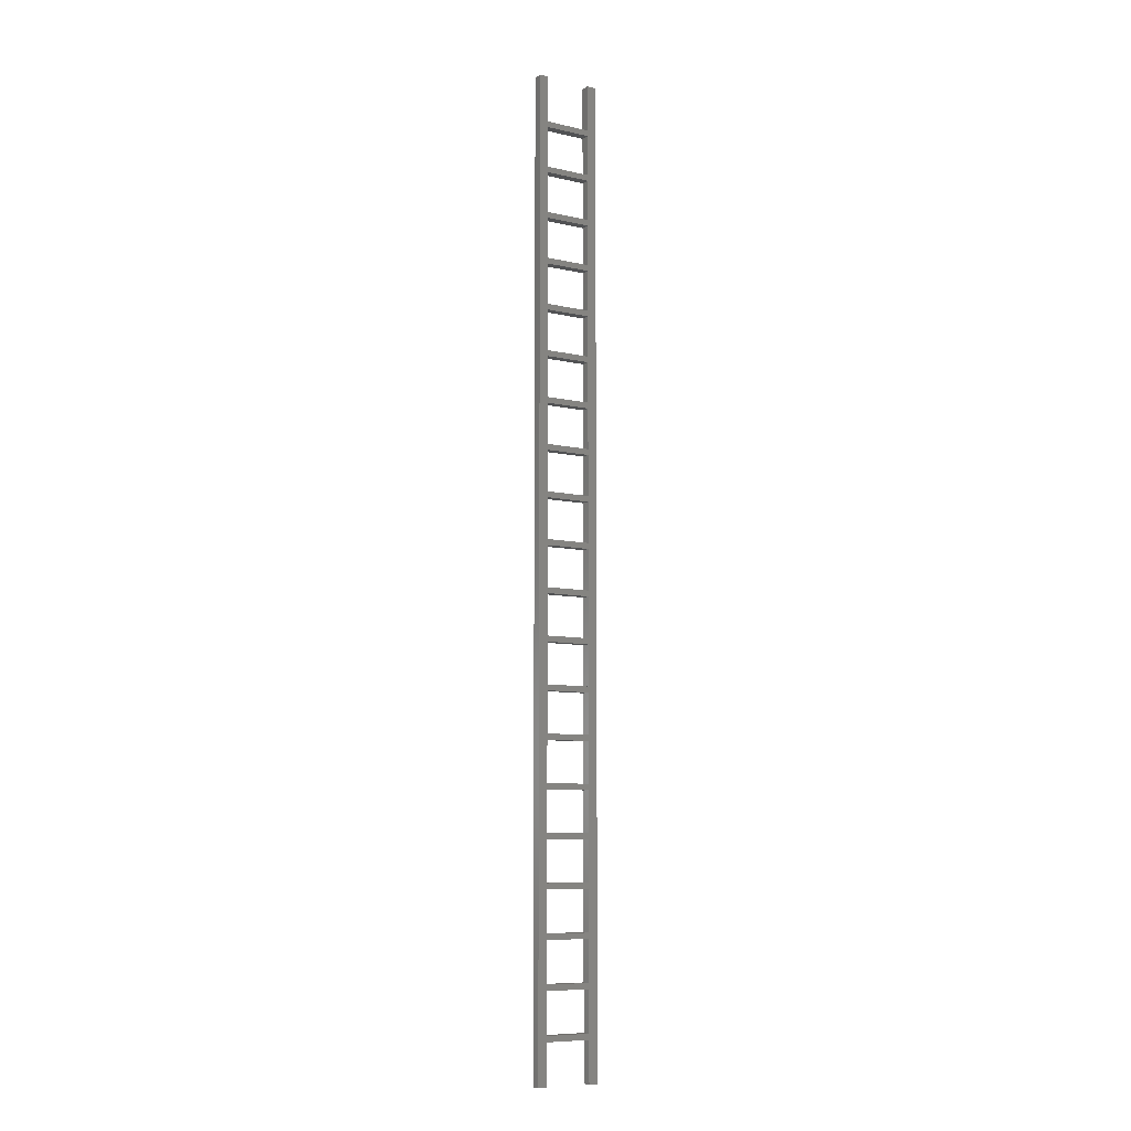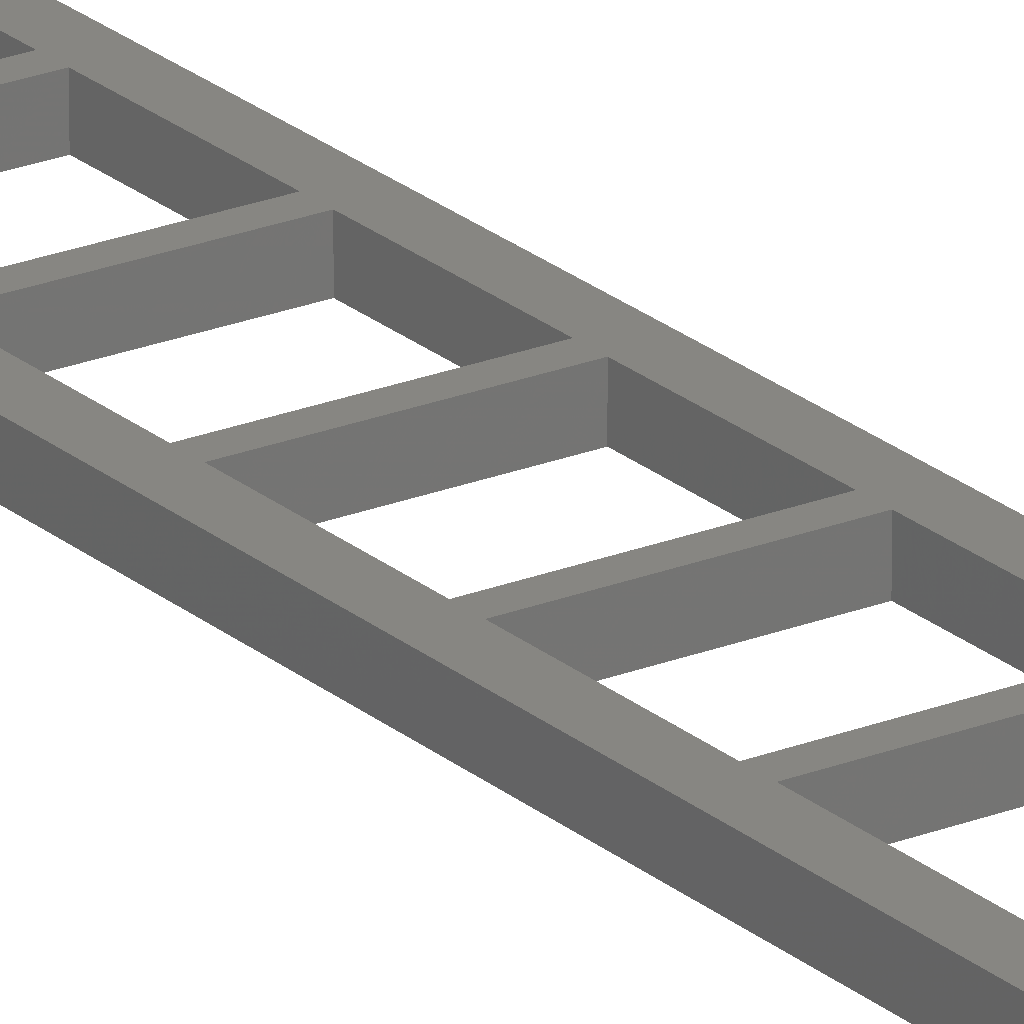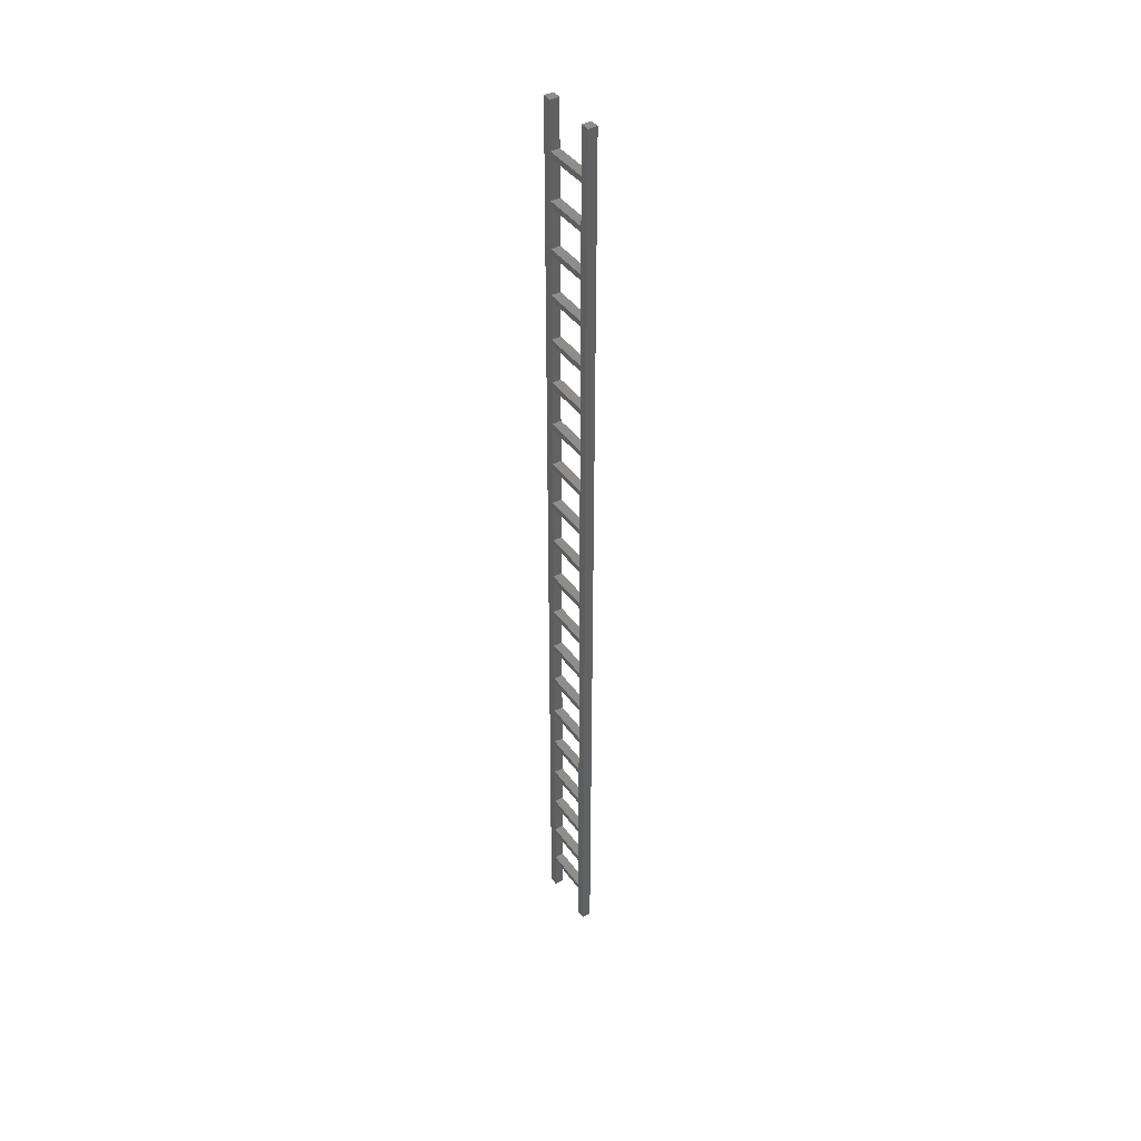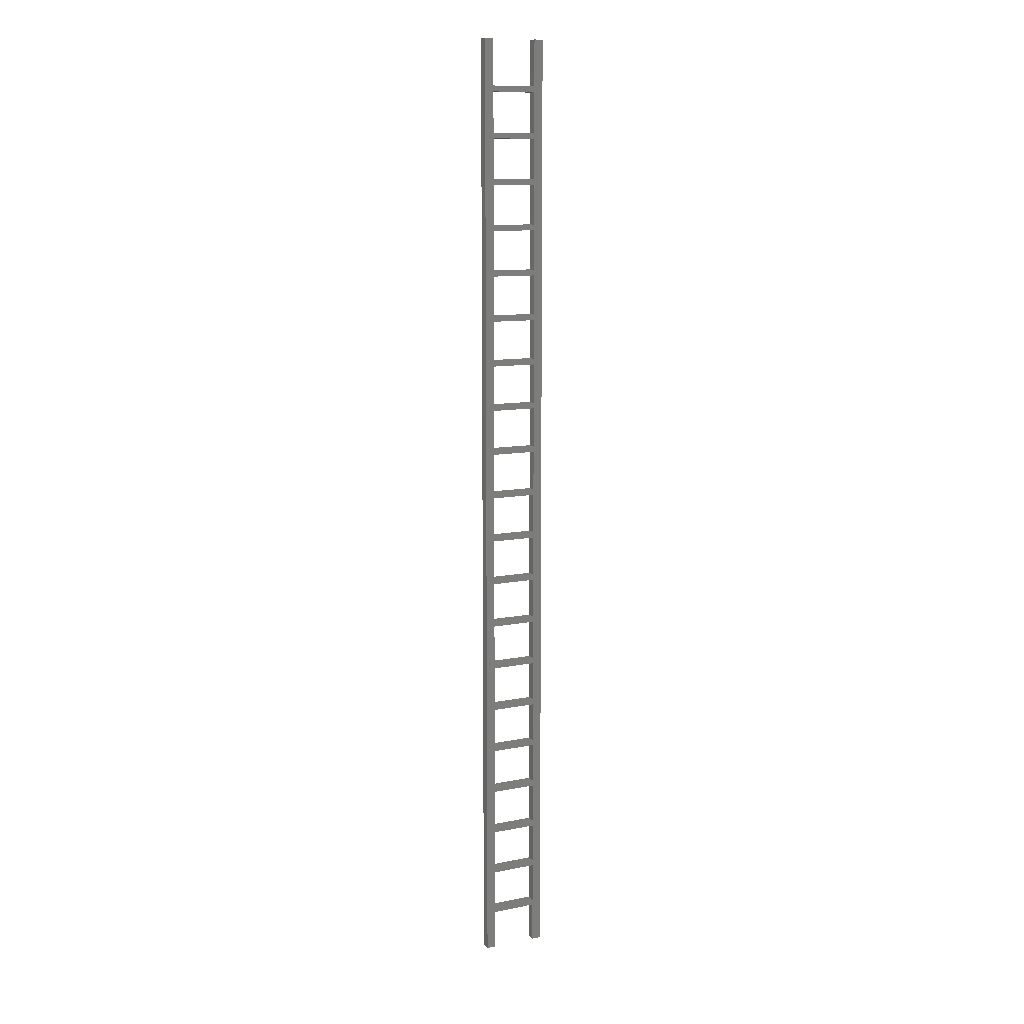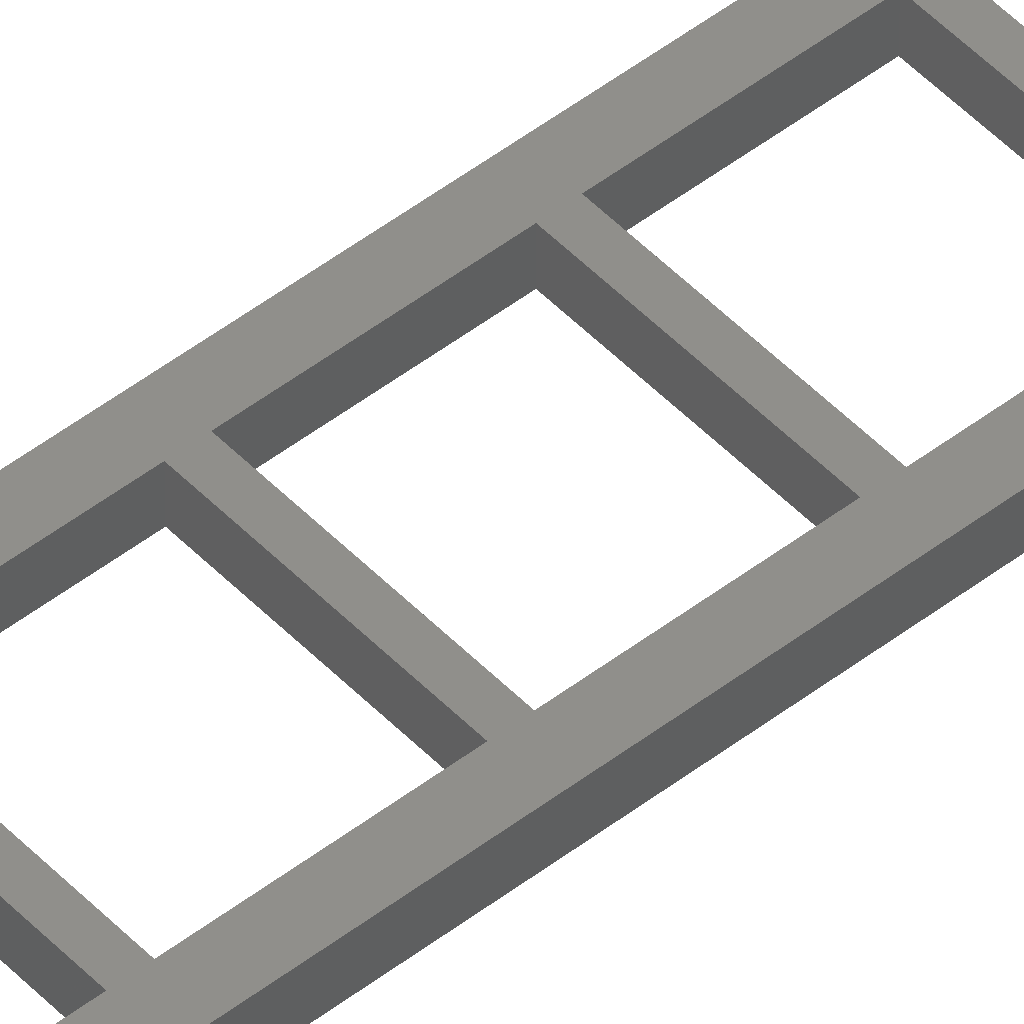
<metadata>
{"format":"stl","ext":"stl","renderer":"f3d","projection":"perspective","resolution":1024,"background":"white","views":[{"elev":-8.4,"azim":147.8,"up":"+Z"},{"elev":22.5,"azim":145.2,"up":"+Y"},{"elev":41.7,"azim":-122.6,"up":"+Z"},{"elev":10.9,"azim":153.6,"up":"+Z"},{"elev":48.2,"azim":49.0,"up":"+Y"}]}
</metadata>
<code>
# stl→obj: 176 verts, 424 faces
v -102.7 324.8 329.4
v -104.7 324.8 329.4
v -102.7 325.2 329.4
v -104.7 325.2 329.4
v -102.7 324.8 327.6
v -102.7 325.2 327.6
v -104.7 324.8 327.6
v -104.7 325.2 327.6
v -102.7 324.8 331.4
v -104.7 324.8 331.4
v -102.7 325.2 331.4
v -104.7 325.2 331.4
v -102.7 324.8 329.6
v -102.7 325.2 329.6
v -104.7 324.8 329.6
v -104.7 325.2 329.6
v -102.7 324.8 321.4
v -104.7 324.8 321.4
v -102.7 325.2 321.4
v -104.7 325.2 321.4
v -102.7 324.8 323.4
v -104.7 324.8 323.4
v -102.7 325.2 323.4
v -104.7 325.2 323.4
v -102.7 324.8 321.6
v -102.7 325.2 321.6
v -104.7 324.8 321.6
v -104.7 325.2 321.6
v -102.7 324.8 325.4
v -104.7 324.8 325.4
v -102.7 325.2 325.4
v -104.7 325.2 325.4
v -102.7 324.8 323.6
v -102.7 325.2 323.6
v -104.7 324.8 323.6
v -104.7 325.2 323.6
v -102.7 324.8 327.4
v -104.7 324.8 327.4
v -102.7 325.2 327.4
v -104.7 325.2 327.4
v -102.7 324.8 325.6
v -102.7 325.2 325.6
v -104.7 324.8 325.6
v -104.7 325.2 325.6
v -104.7 324.8 333.6
v -104.7 324.8 331.6
v -104.7 325.2 333.6
v -104.7 325.2 331.6
v -105.1 324.8 333.6
v -105.1 325.2 333.6
v -102.7 324.8 333.6
v -102.3 324.8 333.6
v -102.7 325.2 333.6
v -102.3 325.2 333.6
v -102.7 324.8 331.6
v -102.7 325.2 331.6
v -102.7 325.2 319.6
v -102.7 324.8 319.6
v -104.7 325.2 319.6
v -104.7 325.2 319.4
v -102.7 325.2 319.4
v -102.7 325.2 303.6
v -102.7 325.2 303.4
v -104.7 325.2 303.6
v -104.7 325.2 303.4
v -105.1 325.2 291.6
v -104.7 325.2 301.6
v -104.7 325.2 301.4
v -102.7 325.2 301.4
v -102.7 325.2 301.6
v -102.3 325.2 291.6
v -102.7 325.2 305.4
v -102.7 325.2 305.6
v -102.7 325.2 307.4
v -104.7 325.2 305.6
v -104.7 325.2 305.4
v -104.7 325.2 315.6
v -104.7 325.2 317.4
v -104.7 325.2 317.6
v -102.7 325.2 317.4
v -102.7 325.2 317.6
v -102.7 325.2 315.6
v -102.7 325.2 315.4
v -104.7 325.2 315.4
v -104.7 325.2 313.6
v -104.7 325.2 313.4
v -102.7 325.2 313.4
v -102.7 325.2 313.6
v -104.7 325.2 307.4
v -104.7 325.2 307.6
v -102.7 325.2 307.6
v -102.7 325.2 309.4
v -102.7 325.2 309.6
v -104.7 325.2 309.6
v -104.7 325.2 309.4
v -104.7 325.2 311.4
v -104.7 325.2 311.6
v -102.7 325.2 311.4
v -102.7 325.2 311.6
v -102.7 325.2 291.6
v -102.7 325.2 293.4
v -102.7 325.2 293.6
v -102.7 325.2 295.4
v -104.7 325.2 293.6
v -104.7 325.2 293.4
v -104.7 325.2 291.6
v -104.7 325.2 295.4
v -104.7 325.2 295.6
v -102.7 325.2 295.6
v -102.7 325.2 297.4
v -102.7 325.2 297.6
v -104.7 325.2 297.6
v -104.7 325.2 297.4
v -104.7 325.2 299.4
v -104.7 325.2 299.6
v -102.7 325.2 299.4
v -102.7 325.2 299.6
v -102.3 324.8 291.6
v -102.7 324.8 317.4
v -104.7 324.8 317.4
v -102.7 324.8 315.6
v -104.7 324.8 315.6
v -102.7 324.8 319.4
v -104.7 324.8 319.4
v -102.7 324.8 317.6
v -104.7 324.8 317.6
v -102.7 324.8 295.4
v -104.7 324.8 295.4
v -102.7 324.8 293.6
v -104.7 324.8 293.6
v -102.7 324.8 297.4
v -104.7 324.8 297.4
v -102.7 324.8 295.6
v -104.7 324.8 295.6
v -102.7 324.8 299.4
v -104.7 324.8 299.4
v -102.7 324.8 297.6
v -104.7 324.8 297.6
v -102.7 324.8 301.4
v -104.7 324.8 301.4
v -102.7 324.8 299.6
v -104.7 324.8 299.6
v -102.7 324.8 303.4
v -104.7 324.8 303.4
v -102.7 324.8 301.6
v -104.7 324.8 301.6
v -102.7 324.8 307.4
v -104.7 324.8 307.4
v -102.7 324.8 305.6
v -104.7 324.8 305.6
v -102.7 324.8 305.4
v -104.7 324.8 305.4
v -102.7 324.8 303.6
v -104.7 324.8 303.6
v -102.7 324.8 309.4
v -104.7 324.8 309.4
v -102.7 324.8 307.6
v -104.7 324.8 307.6
v -102.7 324.8 311.4
v -104.7 324.8 311.4
v -102.7 324.8 309.6
v -104.7 324.8 309.6
v -102.7 324.8 313.4
v -104.7 324.8 313.4
v -102.7 324.8 311.6
v -104.7 324.8 311.6
v -102.7 324.8 315.4
v -104.7 324.8 315.4
v -102.7 324.8 313.6
v -104.7 324.8 313.6
v -104.7 324.8 319.6
v -105.1 324.8 291.6
v -104.7 324.8 291.6
v -104.7 324.8 293.4
v -102.7 324.8 293.4
v -102.7 324.8 291.6
f 1 2 3
f 3 2 4
f 5 1 6
f 6 1 3
f 7 5 8
f 8 5 6
f 2 7 4
f 4 7 8
f 9 10 11
f 11 10 12
f 13 9 14
f 14 9 11
f 15 13 16
f 16 13 14
f 10 15 12
f 12 15 16
f 17 18 19
f 19 18 20
f 21 22 23
f 23 22 24
f 25 21 26
f 26 21 23
f 27 25 28
f 28 25 26
f 22 27 24
f 24 27 28
f 29 30 31
f 31 30 32
f 33 29 34
f 34 29 31
f 35 33 36
f 36 33 34
f 30 35 32
f 32 35 36
f 37 38 39
f 39 38 40
f 41 37 42
f 42 37 39
f 43 41 44
f 44 41 42
f 38 43 40
f 40 43 44
f 45 46 47
f 47 46 48
f 49 45 50
f 50 45 47
f 51 52 53
f 53 52 54
f 55 51 56
f 56 51 53
f 46 55 48
f 48 55 56
f 19 57 17
f 17 57 58
f 26 19 28
f 28 19 20
f 28 20 50
f 50 20 59
f 50 59 60
f 60 59 61
f 61 59 57
f 61 57 54
f 54 57 19
f 54 19 26
f 26 23 54
f 54 23 34
f 54 34 31
f 34 23 36
f 36 23 24
f 36 24 50
f 50 24 28
f 8 50 4
f 4 50 16
f 4 16 3
f 3 16 14
f 3 14 54
f 54 14 11
f 54 11 56
f 56 11 48
f 48 11 12
f 48 12 50
f 50 12 16
f 6 39 8
f 8 39 40
f 8 40 50
f 50 40 44
f 50 44 32
f 32 44 31
f 31 44 42
f 31 42 54
f 54 42 39
f 54 39 6
f 6 3 54
f 32 36 50
f 62 63 64
f 64 63 65
f 64 65 66
f 66 65 67
f 66 67 68
f 68 67 69
f 69 67 70
f 69 70 71
f 71 70 63
f 71 63 62
f 62 72 71
f 71 72 73
f 71 73 74
f 73 72 75
f 75 72 76
f 75 76 66
f 66 76 64
f 77 50 78
f 78 50 79
f 78 79 80
f 80 79 81
f 80 81 54
f 54 81 61
f 82 83 77
f 77 83 84
f 77 84 50
f 50 84 85
f 50 85 86
f 86 85 87
f 87 85 88
f 87 88 54
f 54 88 83
f 54 83 82
f 82 80 54
f 60 79 50
f 75 66 89
f 89 66 90
f 89 90 74
f 74 90 91
f 74 91 71
f 71 91 92
f 71 92 93
f 93 92 94
f 94 92 95
f 94 95 66
f 66 95 90
f 94 66 96
f 96 66 97
f 96 97 98
f 98 97 99
f 98 99 71
f 71 99 87
f 71 87 54
f 93 98 71
f 50 86 66
f 66 86 97
f 50 47 48
f 56 53 54
f 100 101 71
f 71 101 102
f 71 102 103
f 102 101 104
f 104 101 105
f 104 105 66
f 66 105 106
f 104 66 107
f 107 66 108
f 107 108 103
f 103 108 109
f 103 109 71
f 71 109 110
f 71 110 111
f 111 110 112
f 112 110 113
f 112 113 66
f 66 113 108
f 112 66 114
f 114 66 115
f 114 115 116
f 116 115 117
f 116 117 71
f 71 117 69
f 111 116 71
f 68 115 66
f 52 118 54
f 54 118 71
f 119 120 80
f 80 120 78
f 121 119 82
f 82 119 80
f 122 121 77
f 77 121 82
f 120 122 78
f 78 122 77
f 123 124 61
f 61 124 60
f 125 123 81
f 81 123 61
f 126 125 79
f 79 125 81
f 124 126 60
f 60 126 79
f 127 128 103
f 103 128 107
f 129 127 102
f 102 127 103
f 130 129 104
f 104 129 102
f 128 130 107
f 107 130 104
f 131 132 110
f 110 132 113
f 133 131 109
f 109 131 110
f 134 133 108
f 108 133 109
f 132 134 113
f 113 134 108
f 135 136 116
f 116 136 114
f 137 135 111
f 111 135 116
f 138 137 112
f 112 137 111
f 136 138 114
f 114 138 112
f 139 140 69
f 69 140 68
f 141 139 117
f 117 139 69
f 142 141 115
f 115 141 117
f 140 142 68
f 68 142 115
f 143 144 63
f 63 144 65
f 145 143 70
f 70 143 63
f 146 145 67
f 67 145 70
f 144 146 65
f 65 146 67
f 147 148 74
f 74 148 89
f 149 147 73
f 73 147 74
f 150 149 75
f 75 149 73
f 148 150 89
f 89 150 75
f 151 152 72
f 72 152 76
f 153 151 62
f 62 151 72
f 154 153 64
f 64 153 62
f 152 154 76
f 76 154 64
f 155 156 92
f 92 156 95
f 157 155 91
f 91 155 92
f 158 157 90
f 90 157 91
f 156 158 95
f 95 158 90
f 159 160 98
f 98 160 96
f 161 159 93
f 93 159 98
f 162 161 94
f 94 161 93
f 160 162 96
f 96 162 94
f 163 164 87
f 87 164 86
f 165 163 99
f 99 163 87
f 166 165 97
f 97 165 99
f 164 166 86
f 86 166 97
f 167 168 83
f 83 168 84
f 169 167 88
f 88 167 83
f 170 169 85
f 85 169 88
f 168 170 84
f 84 170 85
f 18 171 20
f 20 171 59
f 50 66 49
f 49 66 172
f 173 172 106
f 106 172 66
f 174 173 105
f 105 173 106
f 175 174 101
f 101 174 105
f 176 175 100
f 100 175 101
f 118 176 71
f 71 176 100
f 171 58 59
f 59 58 57
f 172 164 49
f 49 164 170
f 49 170 168
f 173 174 172
f 172 174 130
f 172 130 128
f 174 175 130
f 130 175 129
f 129 175 118
f 129 118 127
f 127 118 133
f 127 133 134
f 175 176 118
f 52 163 118
f 118 163 165
f 118 165 159
f 159 165 166
f 159 166 160
f 160 166 172
f 160 172 162
f 162 172 156
f 162 156 155
f 51 55 52
f 52 55 9
f 52 9 13
f 55 46 9
f 9 46 10
f 10 46 49
f 10 49 15
f 15 49 2
f 15 2 1
f 46 45 49
f 22 49 27
f 27 49 18
f 27 18 17
f 49 22 35
f 35 22 21
f 35 21 33
f 33 21 52
f 33 52 29
f 29 52 41
f 29 41 43
f 21 25 52
f 52 25 17
f 52 17 58
f 25 27 17
f 38 49 43
f 43 49 30
f 43 30 29
f 49 38 7
f 7 38 37
f 7 37 5
f 5 37 52
f 5 52 1
f 1 52 13
f 1 13 15
f 37 41 52
f 35 30 49
f 7 2 49
f 52 58 123
f 123 58 171
f 123 171 124
f 124 171 49
f 124 49 126
f 126 49 120
f 126 120 119
f 171 18 49
f 49 168 122
f 122 168 167
f 122 167 121
f 121 167 52
f 121 52 119
f 119 52 125
f 119 125 126
f 167 169 52
f 52 169 163
f 169 170 163
f 163 170 164
f 166 164 172
f 159 161 118
f 118 161 155
f 118 155 157
f 161 162 155
f 156 172 158
f 158 172 148
f 158 148 147
f 118 157 147
f 147 157 158
f 148 172 150
f 150 172 152
f 150 152 151
f 147 149 118
f 118 149 151
f 118 151 153
f 149 150 151
f 123 125 52
f 122 120 49
f 152 172 154
f 154 172 144
f 154 144 143
f 118 153 143
f 143 153 154
f 144 172 146
f 146 172 140
f 146 140 139
f 143 145 118
f 118 145 139
f 118 139 141
f 145 146 139
f 140 172 142
f 142 172 136
f 142 136 135
f 118 141 135
f 135 141 142
f 136 172 138
f 138 172 132
f 138 132 131
f 135 137 118
f 118 137 131
f 118 131 133
f 137 138 131
f 132 172 134
f 134 172 128
f 134 128 127

</code>
